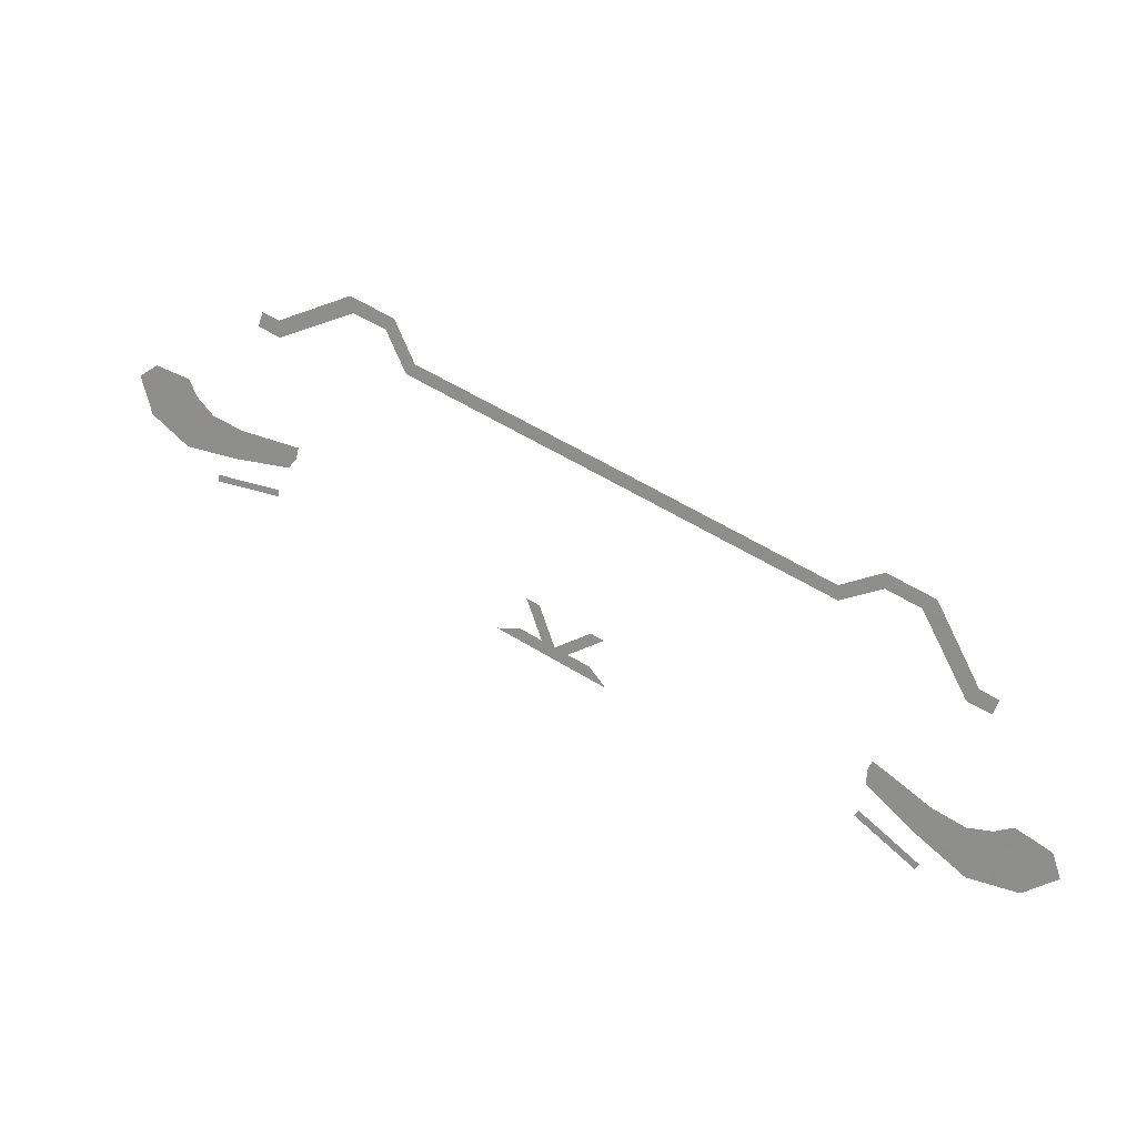
<metadata>
{"format":"obj","ext":"obj","renderer":"f3d","projection":"perspective","resolution":1024,"background":"white","views":[{"elev":18.7,"azim":26.1,"up":"+Z"}]}
</metadata>
<code>
o Face.002_Plane.002
v -33.55 0 15.89
v -31.79 0 15.25
v -34.05 0 14.5
v -31.78 0 13.65
v -24.02 0 18.27
v -23.71 0 16.72
v -19.44 0 16.63
v -20.35 0 15.54
v -17.4 0 12.64
v -18.33 0 11.65
v 3.011 0 5.255
v 2.573 0 4.05
v 37.86 0 -10.1
v 36.1 0 -9.461
v 37.34 0 -11.48
v 35.05 0 -10.68
v 32.09 0 -2.148
v 30.85 0 -3.137
v 27.52 0 -0.4624
v 27.52 0 -1.881
v 23.39 0 -2.206
v 23.47 0 -3.568
v -9.279 0 -11.35
v -4.693 0 -11.84
v -6.885 0 -11.04
v -5.073 0 -12.88
v -3.383 0 -12.31
v -3.763 0 -13.36
v -6.225 0 -7.993
v -4.915 0 -8.47
v 1.753 0 -15.36
v -2.073 0 -12.79
v 0.118 0 -13.59
v -2.453 0 -13.83
v 1.571 0 -10.83
v 0.2608 0 -10.35
v -47.96 0 8.285
v -46.78 0 4.596
v -42.3 0 8.587
v -41.39 0 6.895
v -37.04 0 1.286
v -36.52 0 4.185
v -31.37 0 1.163
v -30.21 0 3.235
v -45.92 0 9.532
v -30.49 0 2.175
v -45.09 0 5.212
v -36.74 0 2.968
v -42.81 0 1.841
v -39.67 0 5.262
v -41 0 3.286
v 44.01 0 -25.19
v 40.73 0 -27.26
v 39.87 0 -21.32
v 38.08 0 -22.03
v 31.14 0 -23.53
v 32.6 0 -20.97
v 26.72 0 -19.98
v 27.16 0 -17.65
v 43.24 0 -22.92
v 26.69 0 -18.64
v 39.83 0 -25.7
v 31.99 0 -22.05
v 35.92 0 -26.82
v 35.71 0 -22.18
v 35.46 0 -24.54
v -39.46 0 -0.5533
v -32.57 0 -1.184
v -39.51 0 -1.209
v -32.62 0 -1.84
v 31.81 0 -26.5
v 26.13 0 -22.55
v 31.43 0 -27.03
v 25.74 0 -23.08
v -7.192 0 8.947
v -7.879 0 7.848
v -2.091 0 7.101
v -2.653 0 5.949
v 13.2 0 1.524
v 13.02 0 0.2409
v 8.106 0 3.389
v 7.796 0 2.145
v -13.1 0 9.746
v -12.29 0 10.79
v 0.4602 0 6.178
v -0.04035 0 4.999
v 5.558 0 4.322
v 5.184 0 3.098
v 18.24 0 -1.664
v 18.3 0 -0.3409
v 4.285 0 4.788
v 3.878 0 3.574
v 1.736 0 5.716
v 1.266 0 4.524
v 6.49 0 2.621
v 6.832 0 3.856
v -1.347 0 5.474
v -0.8152 0 6.639
v 10.41 0 1.193
v 10.65 0 2.457
v -5.266 0 6.898
v -4.641 0 8.024
f 1 3 4 2
f 2 4 6 5
f 5 6 8 7
f 7 8 10 9
f 84 9 10 83
f 13 14 16 15
f 14 17 18 16
f 17 19 20 18
f 19 21 22 20
f 90 89 22 21
f 27 24 26 28
f 26 24 25 23
f 24 27 30 29
f 27 28 34 32
f 34 31 33 32
f 32 35 36 27
f 45 47 38 37
f 51 50 42 48
f 46 48 42 44
f 43 41 48 46
f 49 51 48 41
f 39 40 47 45
f 38 47 51 49
f 47 40 50 51
f 60 52 53 62
f 66 63 57 65
f 61 59 57 63
f 58 61 63 56
f 64 56 63 66
f 54 60 62 55
f 53 64 66 62
f 62 66 65 55
f 67 68 70 69
f 71 73 74 72
f 102 75 76 101
f 98 77 78 97
f 100 99 80 79
f 96 95 82 81
f 75 84 83 76
f 93 85 86 94
f 91 92 88 87
f 79 80 89 90
f 11 12 92 91
f 11 93 94 12
f 87 88 95 96
f 85 98 97 86
f 81 82 99 100
f 77 102 101 78

</code>
